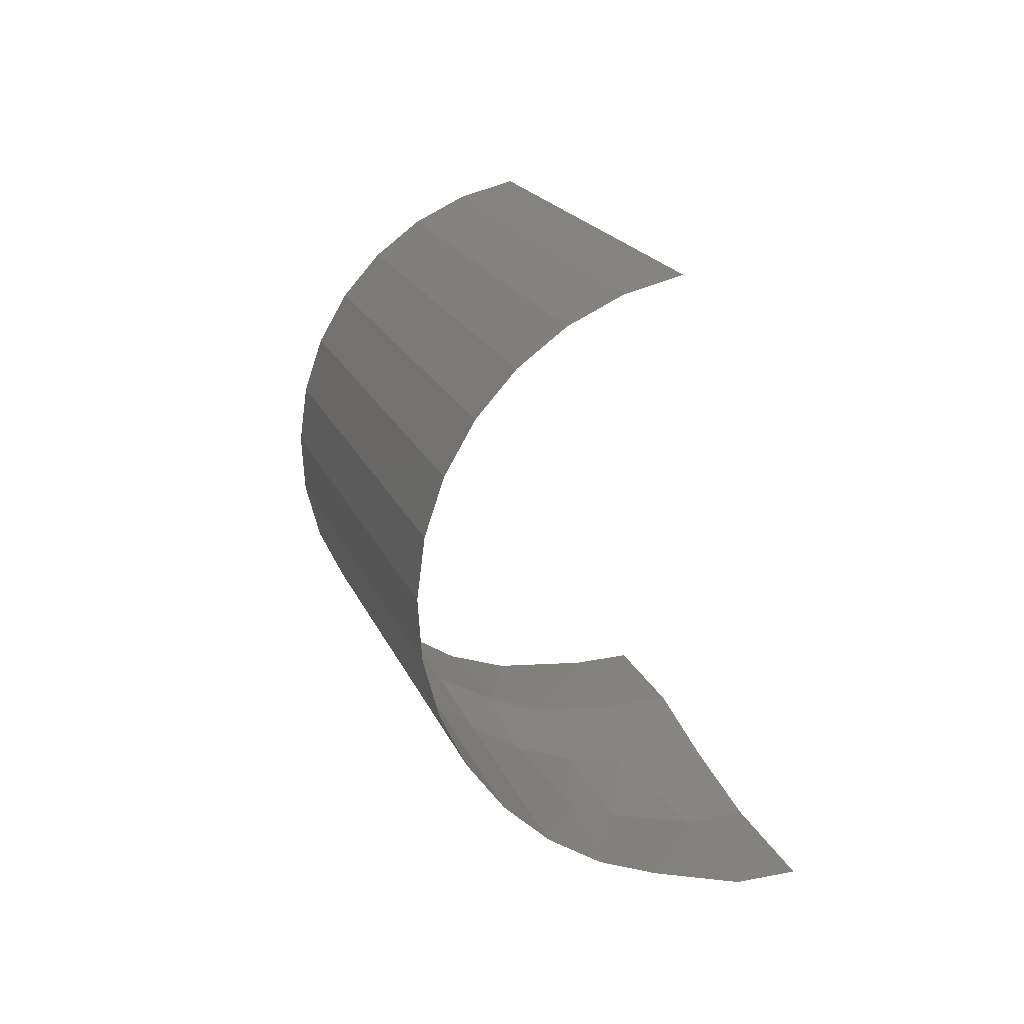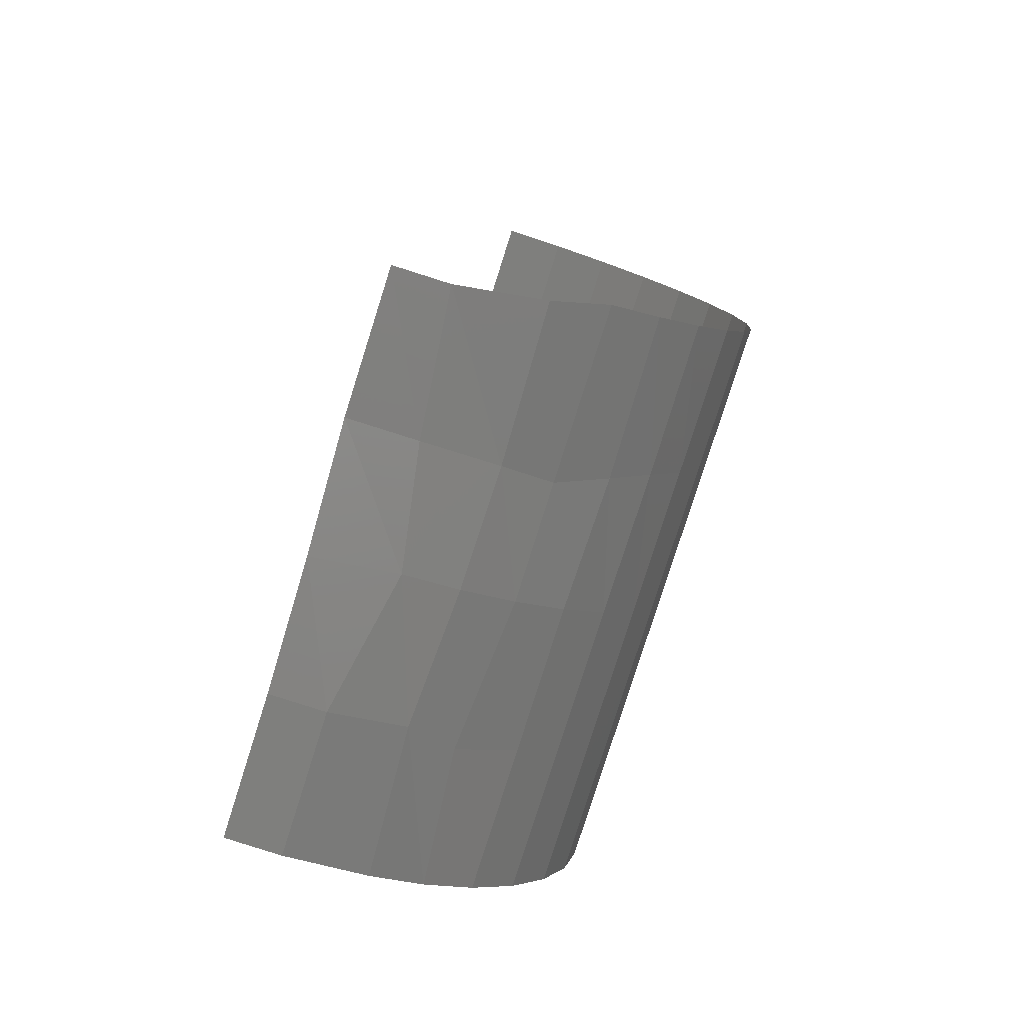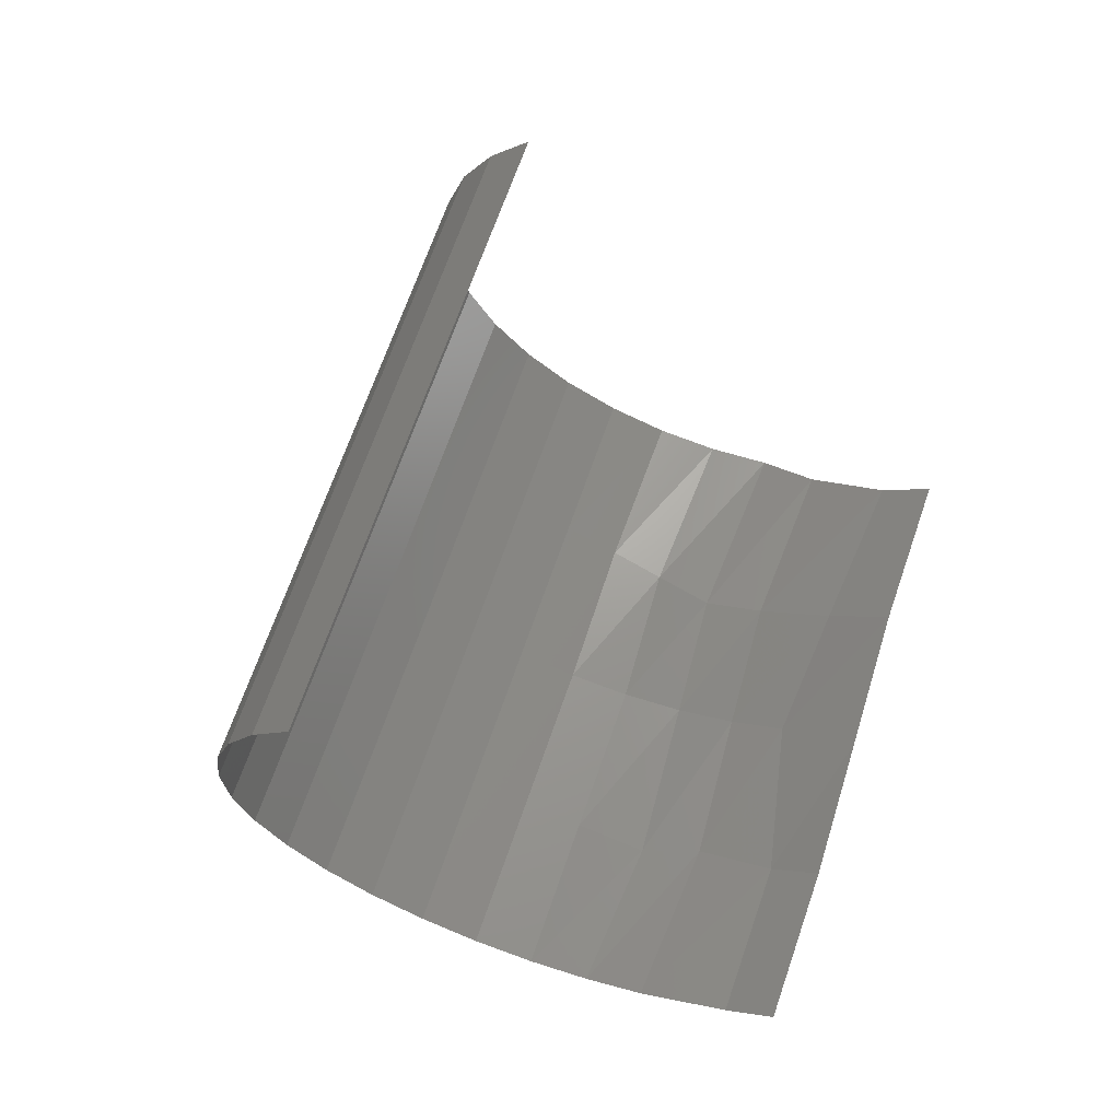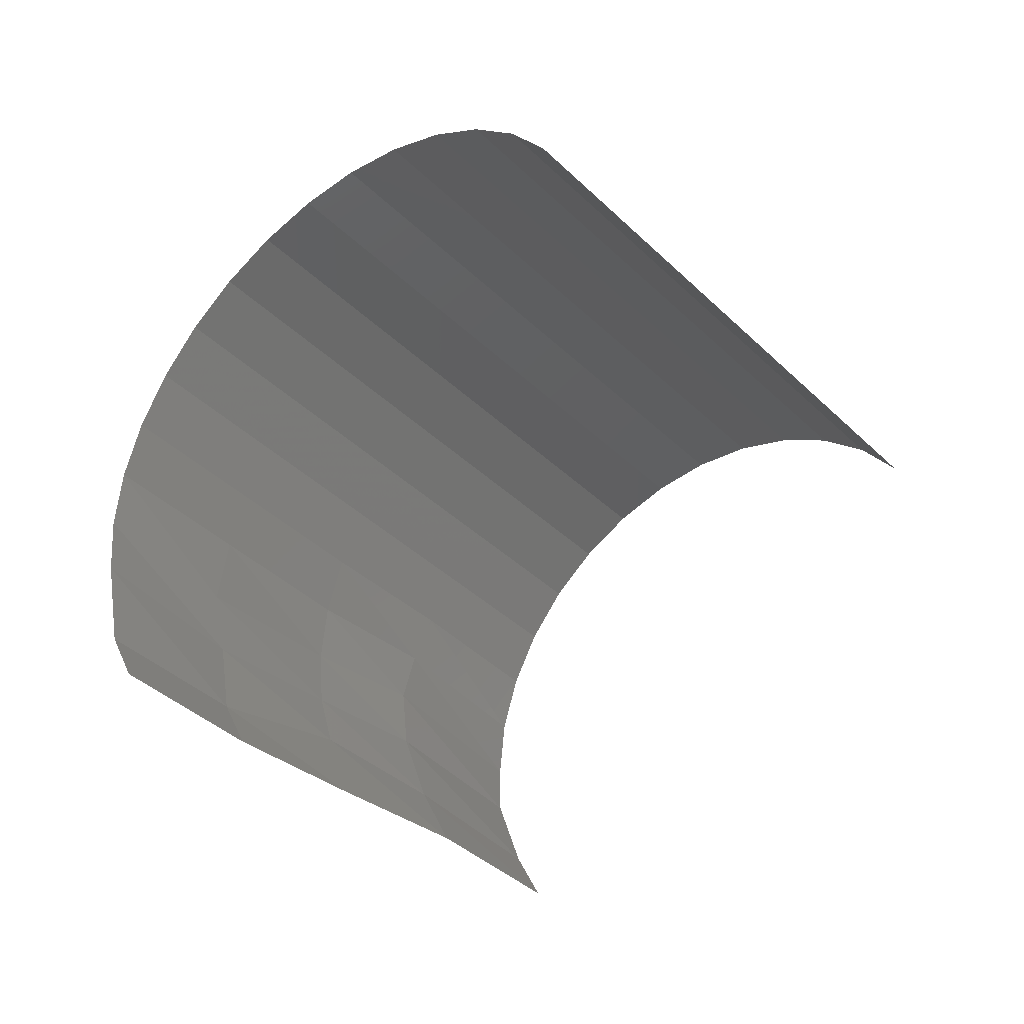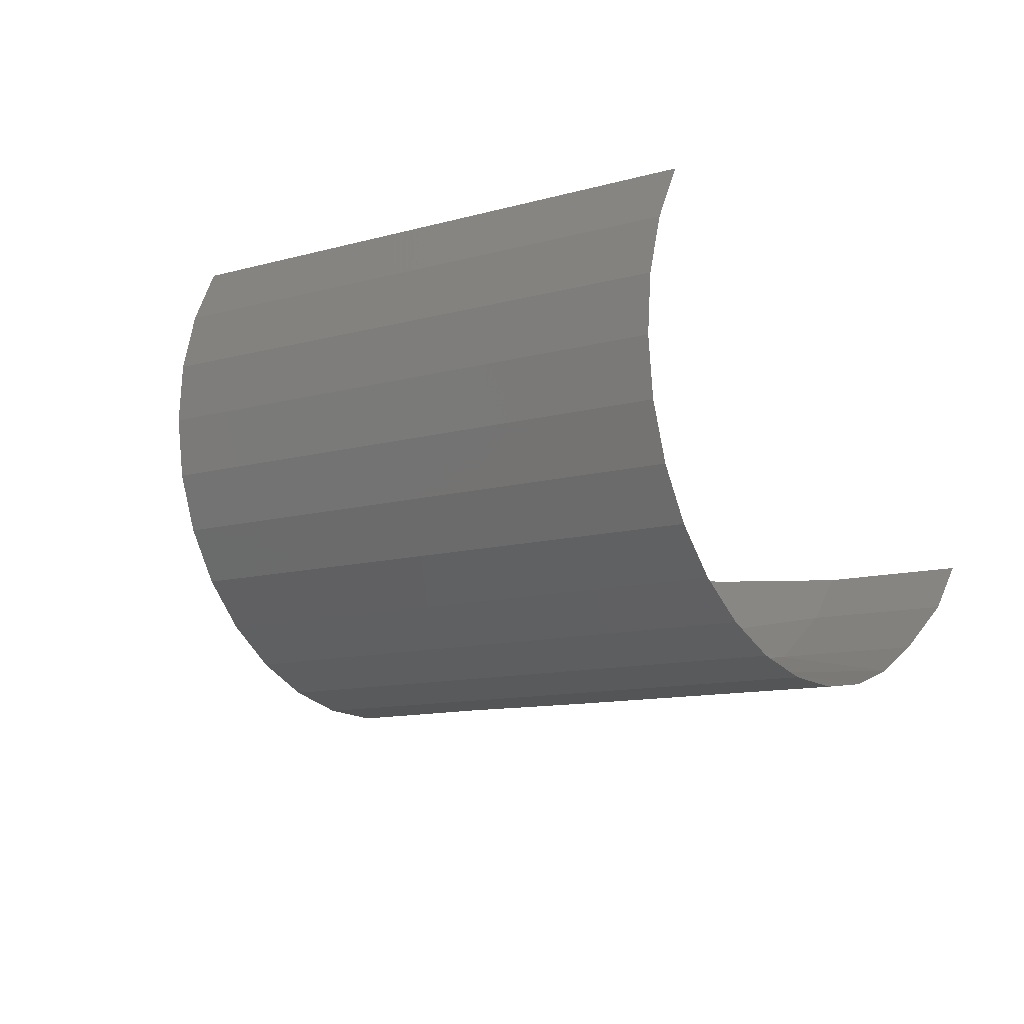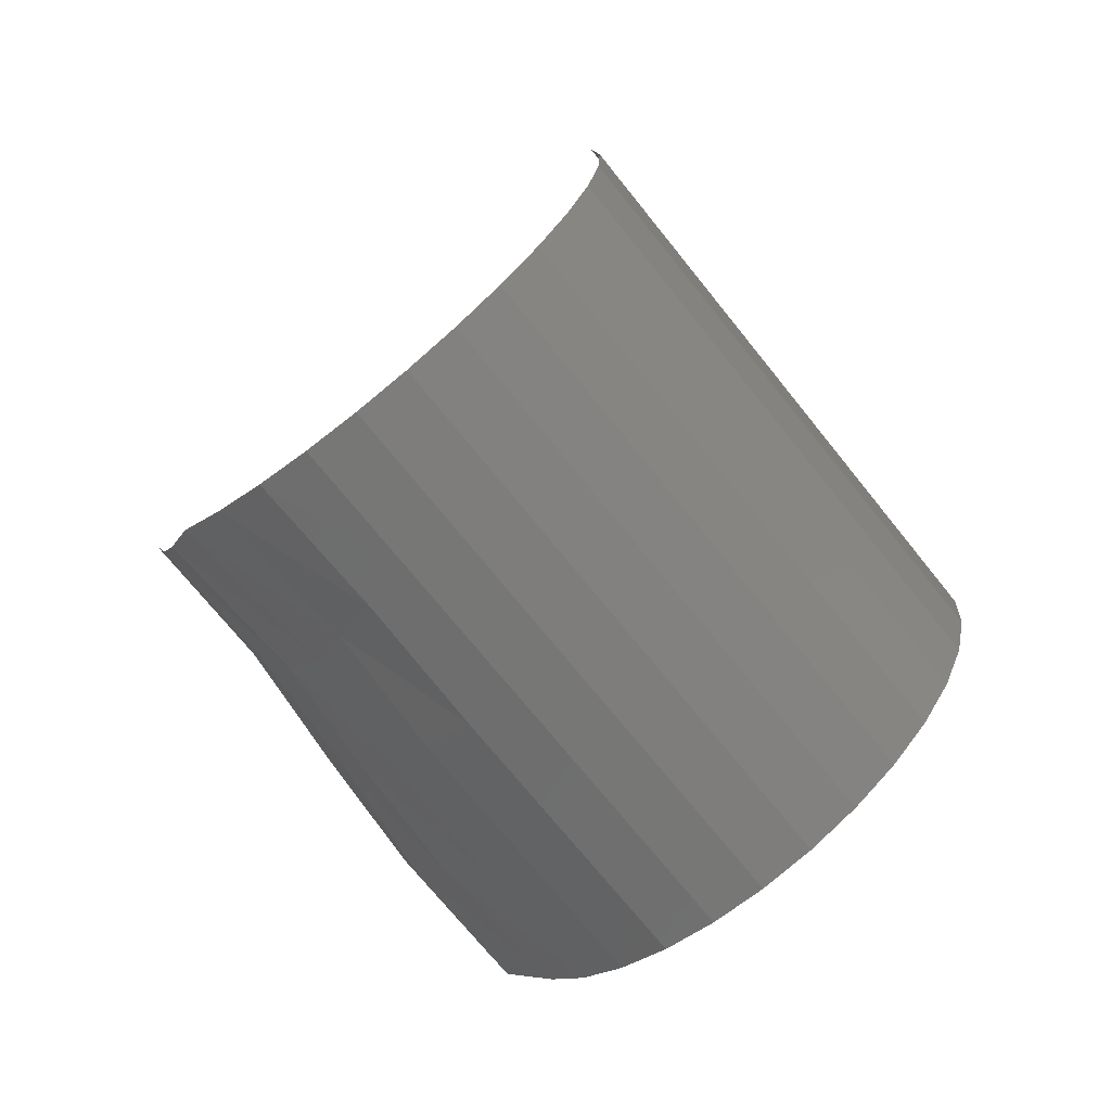
<metadata>
{"format":"stl","ext":"stl","renderer":"f3d","projection":"perspective","resolution":1024,"background":"white","views":[{"elev":-29.7,"azim":-168.2,"up":"+Z"},{"elev":-32.2,"azim":8.3,"up":"+Z"},{"elev":19.9,"azim":-119.9,"up":"+Z"},{"elev":12.9,"azim":-97.7,"up":"+Y"},{"elev":68.8,"azim":128.1,"up":"+Y"},{"elev":-8.4,"azim":93.5,"up":"+Z"}]}
</metadata>
<code>
# stl→obj: 85 verts, 128 faces
v 0.6318 0.765 2.938
v 1.122 0.01306 3.808
v 1.57 0.09904 3.629
v 1.08 0.851 2.759
v 2.001 0.1089 3.395
v 1.51 0.8608 2.525
v 2.397 0.04213 3.114
v 1.906 0.7941 2.244
v 2.743 -0.09857 2.797
v 2.253 0.6534 1.927
v 3.027 -0.3078 2.456
v 2.536 0.4441 1.587
v 3.236 -0.5776 2.105
v 2.746 0.1743 1.235
v 3.364 -0.8976 1.756
v 2.873 -0.1456 0.8866
v 3.405 -1.255 1.424
v 2.914 -0.5035 0.5542
v 3.357 -1.637 1.121
v 2.867 -0.8854 0.2508
v 3.223 -2.029 0.8579
v 2.733 -1.277 -0.01194
v 3.008 -2.414 0.6458
v 2.511 -1.624 -0.2364
v 2.719 -2.78 0.4927
v 2.202 -1.901 -0.4214
v 2.369 -3.111 0.4043
v 1.773 -2.126 -0.567
v 1.907 -3.309 0.3462
v 1.398 -2.441 -0.5773
v 1.17 -3.536 0.4166
v 0.7948 -2.738 -0.4782
v 0.7213 -3.695 0.5324
v 0.2309 -2.943 -0.3374
v -0.6178 -0.8107 -3.063
v -0.1274 -1.563 -2.193
v -0.5764 -1.722 -2.077
v -1.067 -0.9696 -2.947
v -0.349 2.269 1.198
v 0.1414 1.517 2.068
v 0.5897 1.603 1.89
v 0.09928 2.355 1.02
v 0.5297 2.365 0.7855
v 1.02 1.613 1.655
v 1.416 1.546 1.374
v 0.9257 2.298 0.5046
v 1.762 1.405 1.057
v 1.272 2.157 0.1877
v 2.046 1.196 0.7168
v 1.555 1.948 -0.153
v 2.255 0.9263 0.3654
v 1.765 1.678 -0.5044
v 2.383 0.6063 0.01681
v 1.893 1.358 -0.853
v 2.424 0.2485 -0.3156
v 1.933 1 -1.185
v 2.376 -0.1334 -0.619
v 1.886 0.6185 -1.489
v 2.242 -0.5248 -0.8817
v 1.752 0.2272 -1.752
v 2.027 -0.9106 -1.094
v 1.536 -0.1586 -1.964
v 1.738 -1.276 -1.247
v 1.248 -0.5239 -2.117
v 1.388 -1.607 -1.335
v 0.7806 -0.8689 -2.244
v 0.9886 -1.89 -1.356
v 0.4696 -1.243 -2.207
v 0.5563 -2.116 -1.307
v -0.16 -2.343 -1.214
v 0.007839 -0.3865 -3.095
v -0.3911 3.107 0.1499
v 0.03928 3.117 -0.08425
v 0.407 -0.1028 -3.075
v 0.7575 0.228 -2.987
v 1.046 0.5934 -2.833
v 1.262 0.9791 -2.621
v 1.396 1.37 -2.359
v 1.443 1.752 -2.055
v 1.402 2.11 -1.723
v 1.275 2.43 -1.374
v 1.065 2.7 -1.023
v 0.7816 2.909 -0.6821
v 0.4353 3.05 -0.3652
v -0.8394 3.021 0.3283
f 1 2 3
f 1 3 4
f 4 3 5
f 4 5 6
f 6 5 7
f 6 7 8
f 8 7 9
f 8 9 10
f 10 9 11
f 10 11 12
f 12 11 13
f 12 13 14
f 14 13 15
f 14 15 16
f 16 15 17
f 16 17 18
f 18 17 19
f 18 19 20
f 20 19 21
f 20 21 22
f 22 21 23
f 22 23 24
f 24 23 25
f 24 25 26
f 26 25 27
f 26 27 28
f 28 27 29
f 28 29 30
f 30 29 31
f 30 31 32
f 32 31 33
f 32 33 34
f 35 36 37
f 35 37 38
f 39 40 41
f 39 41 42
f 43 44 45
f 43 45 46
f 46 45 47
f 46 47 48
f 48 47 49
f 48 49 50
f 50 49 51
f 50 51 52
f 52 51 53
f 52 53 54
f 54 53 55
f 54 55 56
f 56 55 57
f 56 57 58
f 58 57 59
f 58 59 60
f 60 59 61
f 60 61 62
f 62 61 63
f 62 63 64
f 64 63 65
f 64 65 66
f 66 65 67
f 66 67 68
f 42 41 44
f 42 44 43
f 68 67 69
f 68 69 36
f 36 69 70
f 36 70 37
f 71 68 36
f 71 36 35
f 72 42 43
f 72 43 73
f 74 66 68
f 74 68 71
f 75 64 66
f 75 66 74
f 76 62 64
f 76 64 75
f 77 60 62
f 77 62 76
f 78 58 60
f 78 60 77
f 79 56 58
f 79 58 78
f 80 54 56
f 80 56 79
f 81 52 54
f 81 54 80
f 82 50 52
f 82 52 81
f 83 48 50
f 83 50 82
f 84 46 48
f 84 48 83
f 73 43 46
f 73 46 84
f 85 39 42
f 85 42 72
f 69 32 34
f 69 34 70
f 67 30 32
f 67 32 69
f 65 28 30
f 65 30 67
f 63 26 28
f 63 28 65
f 61 24 26
f 61 26 63
f 59 22 24
f 59 24 61
f 57 20 22
f 57 22 59
f 55 18 20
f 55 20 57
f 53 16 18
f 53 18 55
f 51 14 16
f 51 16 53
f 49 12 14
f 49 14 51
f 47 10 12
f 47 12 49
f 45 8 10
f 45 10 47
f 44 6 8
f 44 8 45
f 41 4 6
f 41 6 44
f 40 1 4
f 40 4 41

</code>
